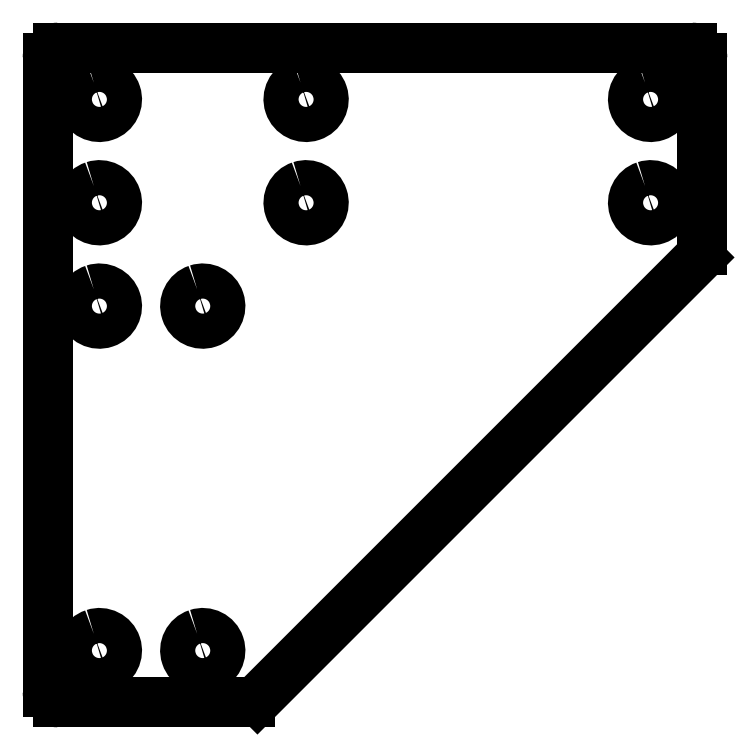
<metadata>
{"format":"dxf","ext":"dxf","renderer":"ezdxf+matplotlib","layout":"modelspace","background":"white","min_lineweight":24,"dpi":150}
</metadata>
<code>
0
SECTION
2
ENTITIES
0
LINE
8
Shape2DView
10
3
20
-1.015e-07
30
0
11
187
21
-1.015e-07
31
0
0
ELLIPSE
8
Shape2DView
10
3
20
-3
30
0
11
-0.9487
21
2.846
31
0
40
1
41
5.961
42
1.249
0
ELLIPSE
8
Shape2DView
10
187
20
-3
30
0
11
0.9487
21
-2.846
31
0
40
1
41
-5.034
42
-3.463
0
LINE
8
Shape2DView
10
-3.046e-07
20
-3
30
0
11
-3.046e-07
21
-187
31
0
0
LINE
8
Shape2DView
10
190
20
-3
30
0
11
190
21
-58.76
31
0
0
ELLIPSE
8
Shape2DView
10
3
20
-187
30
0
11
0.9487
21
-2.846
31
0
40
1
41
-1.893
42
-0.3218
0
ELLIPSE
8
Shape2DView
10
187
20
-58.76
30
0
11
0.9487
21
-2.846
31
0
40
1
41
-5.82
42
-5.034
0
LINE
8
Shape2DView
10
3
20
-190
30
0
11
58.76
21
-190
31
0
0
LINE
8
Shape2DView
10
60.88
20
-189.1
30
0
11
189.1
21
-60.88
31
0
0
ELLIPSE
8
Shape2DView
10
58.76
20
-187
30
0
11
0.9487
21
-2.846
31
0
40
1
41
-0.3218
42
-5.82
0
ELLIPSE
8
Shape2DView
10
15
20
-45
30
0
11
-1.613
21
4.838
31
0
40
1
41
0
42
6.283
0
ELLIPSE
8
Shape2DView
10
15
20
-15
30
0
11
-1.613
21
4.838
31
0
40
1
41
0
42
6.283
0
ELLIPSE
8
Shape2DView
10
175
20
-45
30
0
11
-1.613
21
4.838
31
0
40
1
41
0
42
6.283
0
ELLIPSE
8
Shape2DView
10
75
20
-45
30
0
11
-1.613
21
4.838
31
0
40
1
41
0
42
6.283
0
ELLIPSE
8
Shape2DView
10
45
20
-175
30
0
11
-1.613
21
4.838
31
0
40
1
41
0
42
6.283
0
ELLIPSE
8
Shape2DView
10
45
20
-75
30
0
11
-1.613
21
4.838
31
0
40
1
41
0
42
6.283
0
ELLIPSE
8
Shape2DView
10
15
20
-175
30
0
11
-1.613
21
4.838
31
0
40
1
41
0
42
6.283
0
ELLIPSE
8
Shape2DView
10
15
20
-75
30
0
11
-1.613
21
4.838
31
0
40
1
41
0
42
6.283
0
ELLIPSE
8
Shape2DView
10
175
20
-15
30
0
11
-1.613
21
4.838
31
0
40
1
41
0
42
6.283
0
ELLIPSE
8
Shape2DView
10
75
20
-15
30
0
11
-1.613
21
4.838
31
0
40
1
41
0
42
6.283
0
ENDSEC
0
EOF

</code>
